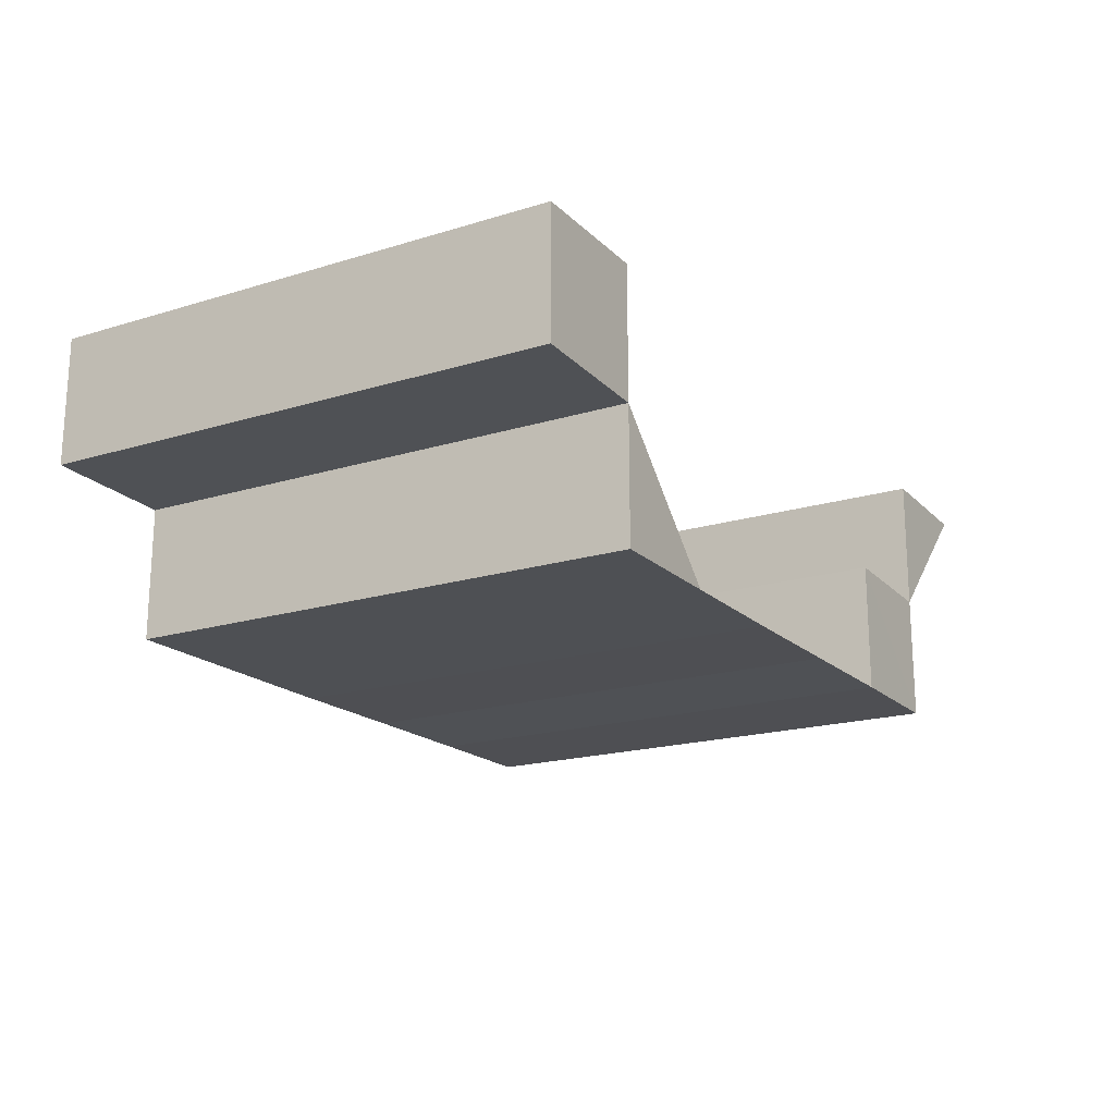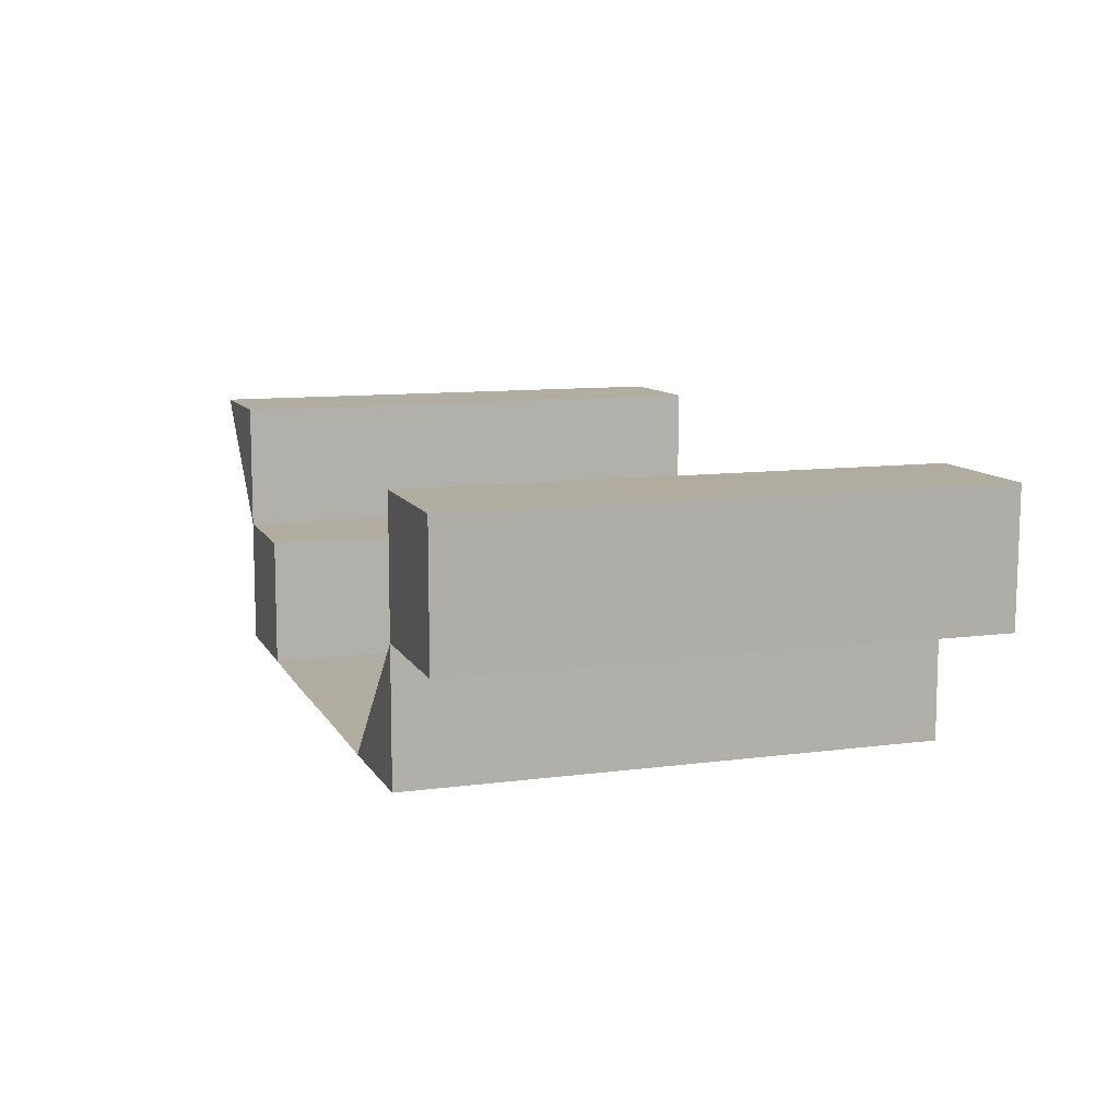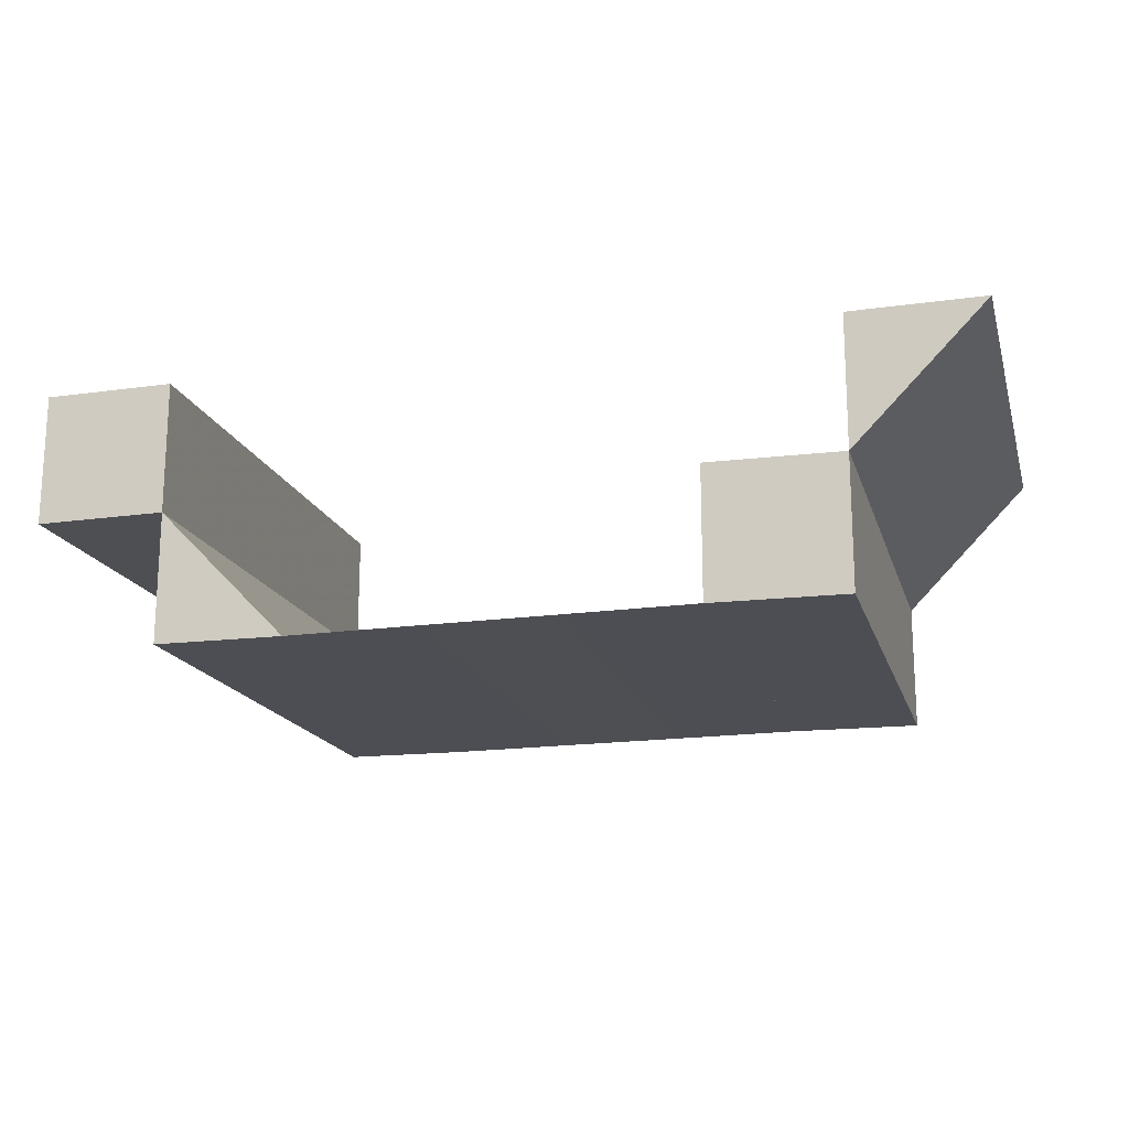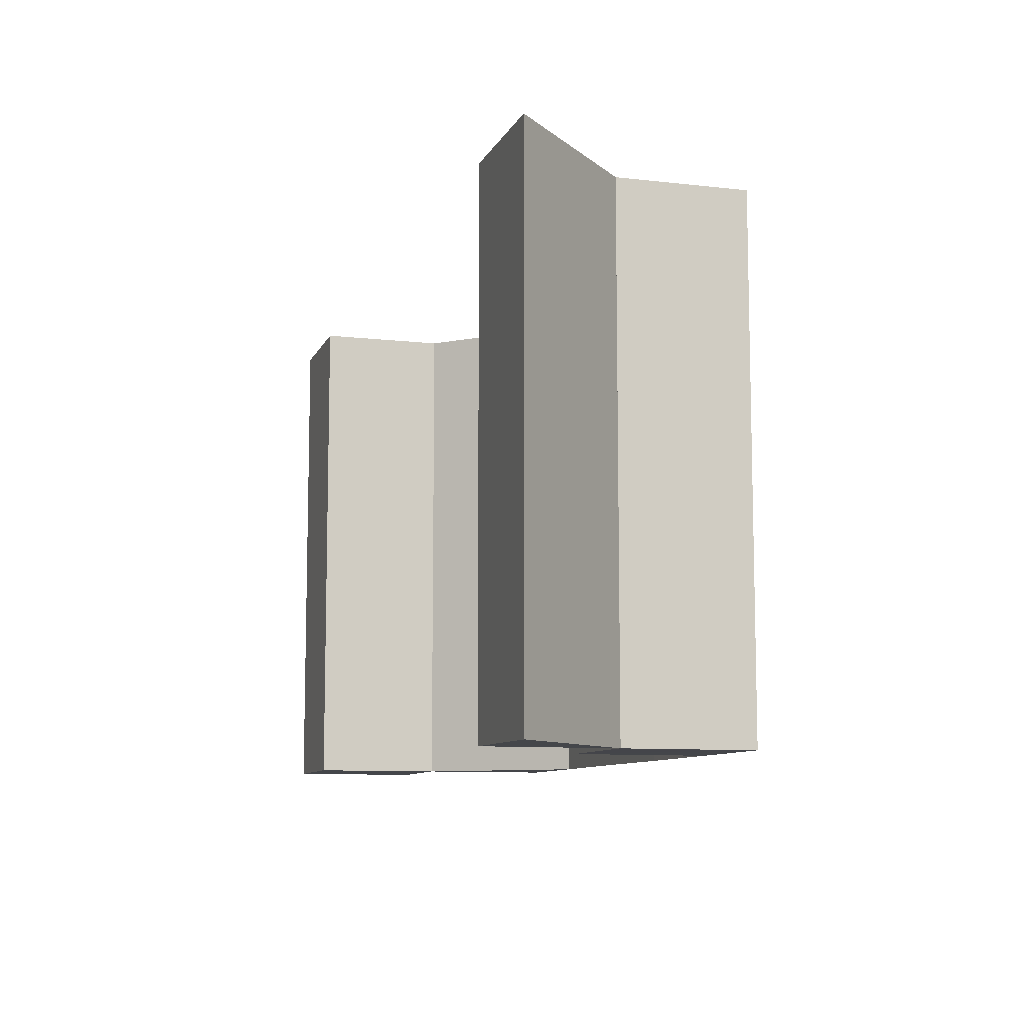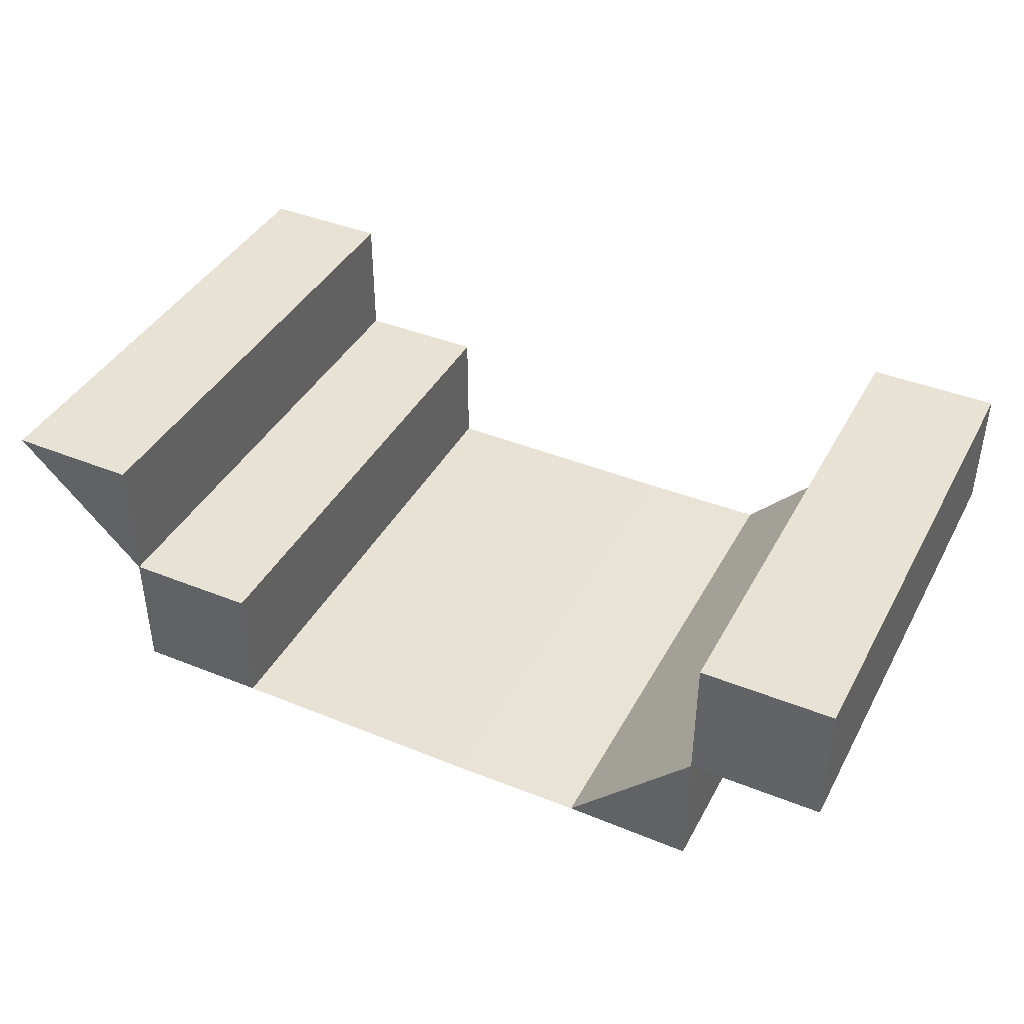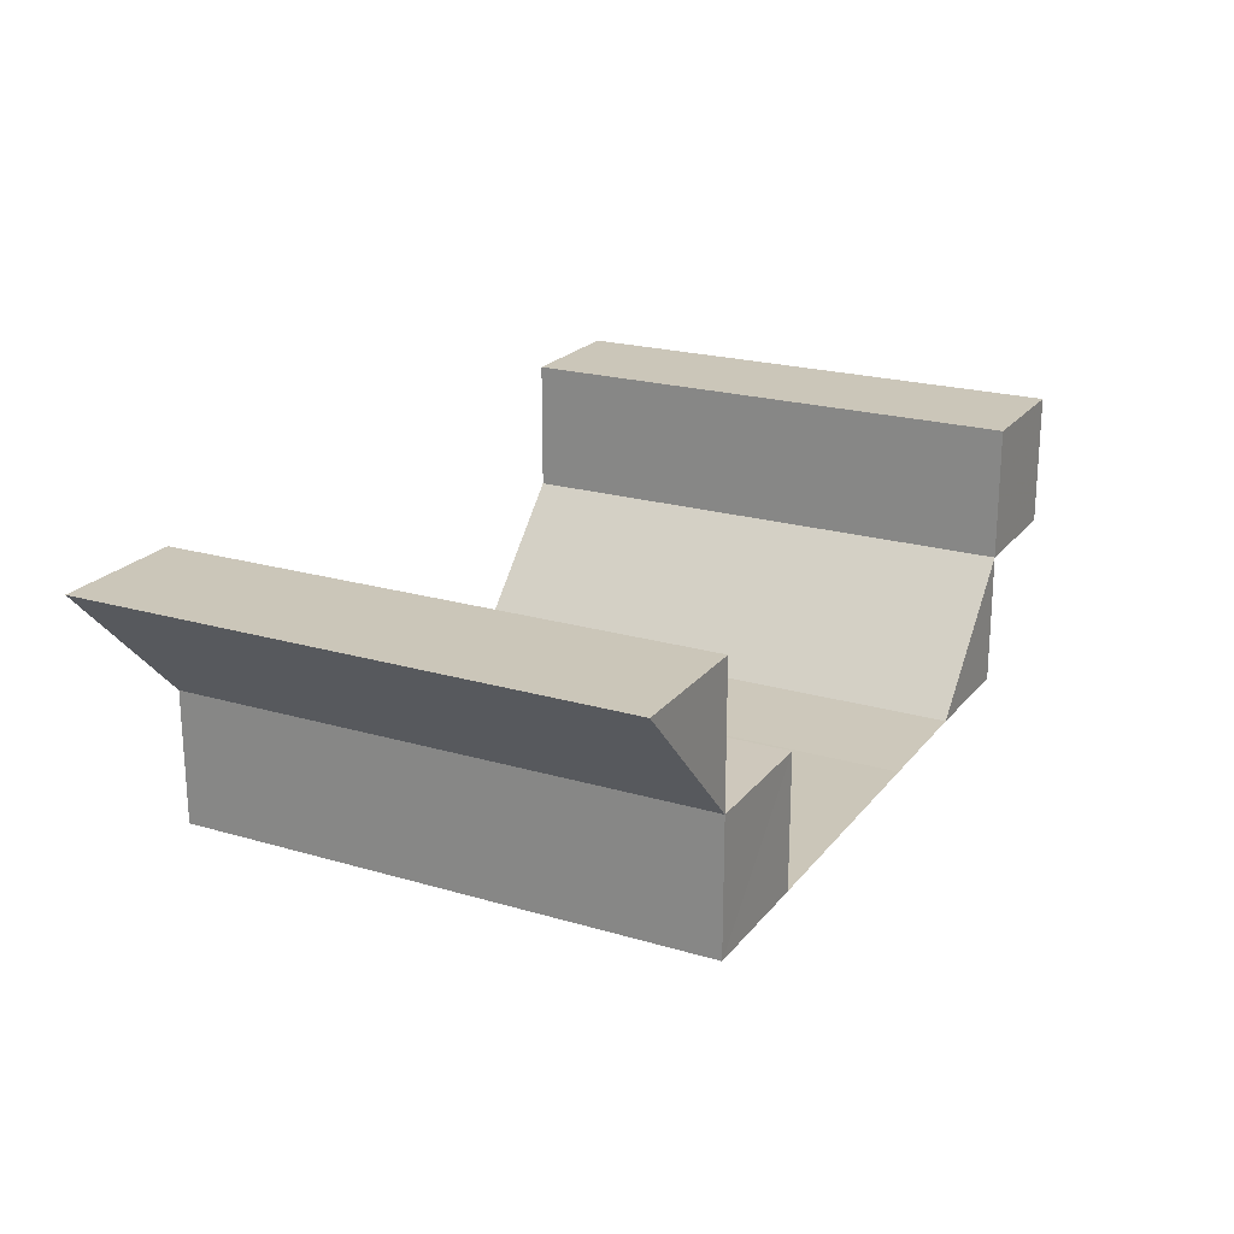
<metadata>
{"format":"obj","ext":"obj","renderer":"f3d","projection":"perspective","resolution":1024,"background":"white","views":[{"elev":-18.7,"azim":120.5,"up":"+Y"},{"elev":10.4,"azim":71.4,"up":"+Y"},{"elev":-17.4,"azim":-165.0,"up":"+Y"},{"elev":-9.3,"azim":-107.0,"up":"+Z"},{"elev":40.8,"azim":26.3,"up":"+Y"},{"elev":21.4,"azim":-62.7,"up":"+Y"}]}
</metadata>
<code>
o 5896
v 2244 1889 13.98
v 2244 1889 13.98
v 2244 1889 13.98
v 2244 1889 14.02
v 2244 1889 13.98
v 2244 1889 14.02
v 2244 1889 13.98
v 2244 1889 14.02
v 2244 1889 14.02
v 2244 1889 13.98
v 2244 1889 13.98
v 2244 1889 14.02
v 2244 1889 14.02
v 2244 1889 13.98
v 2244 1889 13.98
v 2244 1889 14.02
v 2244 1889 13.98
v 2244 1889 13.98
v 2244 1889 13.98
v 2244 1889 13.98
v 2244 1889 13.98
v 2244 1889 14.02
v 2244 1889 14.02
v 2244 1889 13.98
v 2244 1889 13.98
v 2244 1889 13.98
v 2244 1889 14.02
v 2244 1889 14.02
v 2244 1889 14.02
v 2244 1889 14.02
v 2244 1889 14.02
v 2244 1889 14.02
v 2244 1889 14.02
v 2244 1889 14.02
v 2244 1889 13.98
v 2244 1889 13.98
v 2244 1889 14.02
v 2244 1889 14.02
v 2244 1889 14.02
v 2244 1889 13.98
v 2244 1889 13.98
v 2244 1889 13.98
v 2244 1889 13.98
v 2244 1889 13.98
v 2244 1889 14.02
v 2244 1889 14.02
v 2244 1889 14.02
v 2244 1889 14.02
v 2244 1889 14.02
v 2244 1889 13.98
v 2244 1889 13.98
v 2244 1889 13.98
v 2244 1889 13.98
v 2244 1889 13.98
v 2244 1889 14.02
v 2244 1889 14.02
v 2244 1889 14.02
v 2244 1889 14.02
v 2244 1889 14.02
v 2244 1889 13.98
v 2244 1889 13.98
v 2244 1889 13.98
v 2244 1889 13.98
v 2244 1889 13.98
v 2244 1889 14.02
v 2244 1889 14.02
v 2244 1889 14.02
v 2244 1889 14.02
v 2244 1889 14.02
v 2244 1889 13.98
v 2244 1889 13.98
v 2244 1889 13.98
v 2244 1889 13.98
v 2244 1889 13.98
v 2244 1889 13.98
v 2244 1889 13.98
v 2244 1889 13.98
v 2244 1889 13.98
v 2244 1889 13.98
v 2244 1889 13.98
v 2244 1889 14.02
v 2244 1889 14.02
v 2244 1889 14.02
v 2244 1889 14.02
v 2244 1889 14.02
v 2244 1889 14.02
v 2244 1889 14.02
v 2244 1889 13.98
v 2244 1889 13.98
v 2244 1889 13.98
v 2244 1889 13.98
v 2244 1889 14.02
v 2244 1889 14.02
v 2244 1889 14.02
v 2244 1889 14.02
v 2244 1889 14.02
v 2244 1889 14.02
v 2244 1889 13.98
v 2244 1889 14.02
v 2244 1889 13.98
v 2244 1889 14.02
v 2244 1889 14.02
v 2244 1889 14.02
v 2244 1889 13.98
v 2244 1889 13.98
v 2244 1889 13.98
v 2244 1889 13.98
v 2244 1889 13.98
v 2244 1889 14.02
v 2244 1889 14.02
v 2244 1889 14.02
v 2244 1889 14.02
v 2244 1889 14.02
v 2244 1889 13.98
v 2244 1889 13.98
v 2244 1889 13.98
f 1 2 3
f 4 2 5
f 6 4 7
f 7 8 9
f 10 11 8
f 12 13 9
f 14 13 8
f 15 14 16
f 17 18 19
f 20 21 18
f 22 23 17
f 23 21 24
f 25 26 27
f 26 28 29
f 30 31 32
f 33 34 31
f 35 36 30
f 36 34 37
f 38 39 40
f 39 41 42
f 43 44 45
f 44 46 47
f 48 49 50
f 49 51 52
f 53 54 55
f 54 56 57
f 58 59 60
f 59 61 62
f 63 64 65
f 64 66 67
f 68 69 70
f 69 71 72
f 73 74 75
f 73 76 77
f 76 78 79
f 73 80 81
f 80 82 83
f 84 85 81
f 85 86 83
f 76 86 87
f 88 87 89
f 90 91 92
f 91 93 94
f 95 96 97
f 98 96 99
f 100 98 101
f 102 103 104
f 103 105 106
f 107 108 109
f 108 110 111
f 112 113 114
f 113 115 116

</code>
